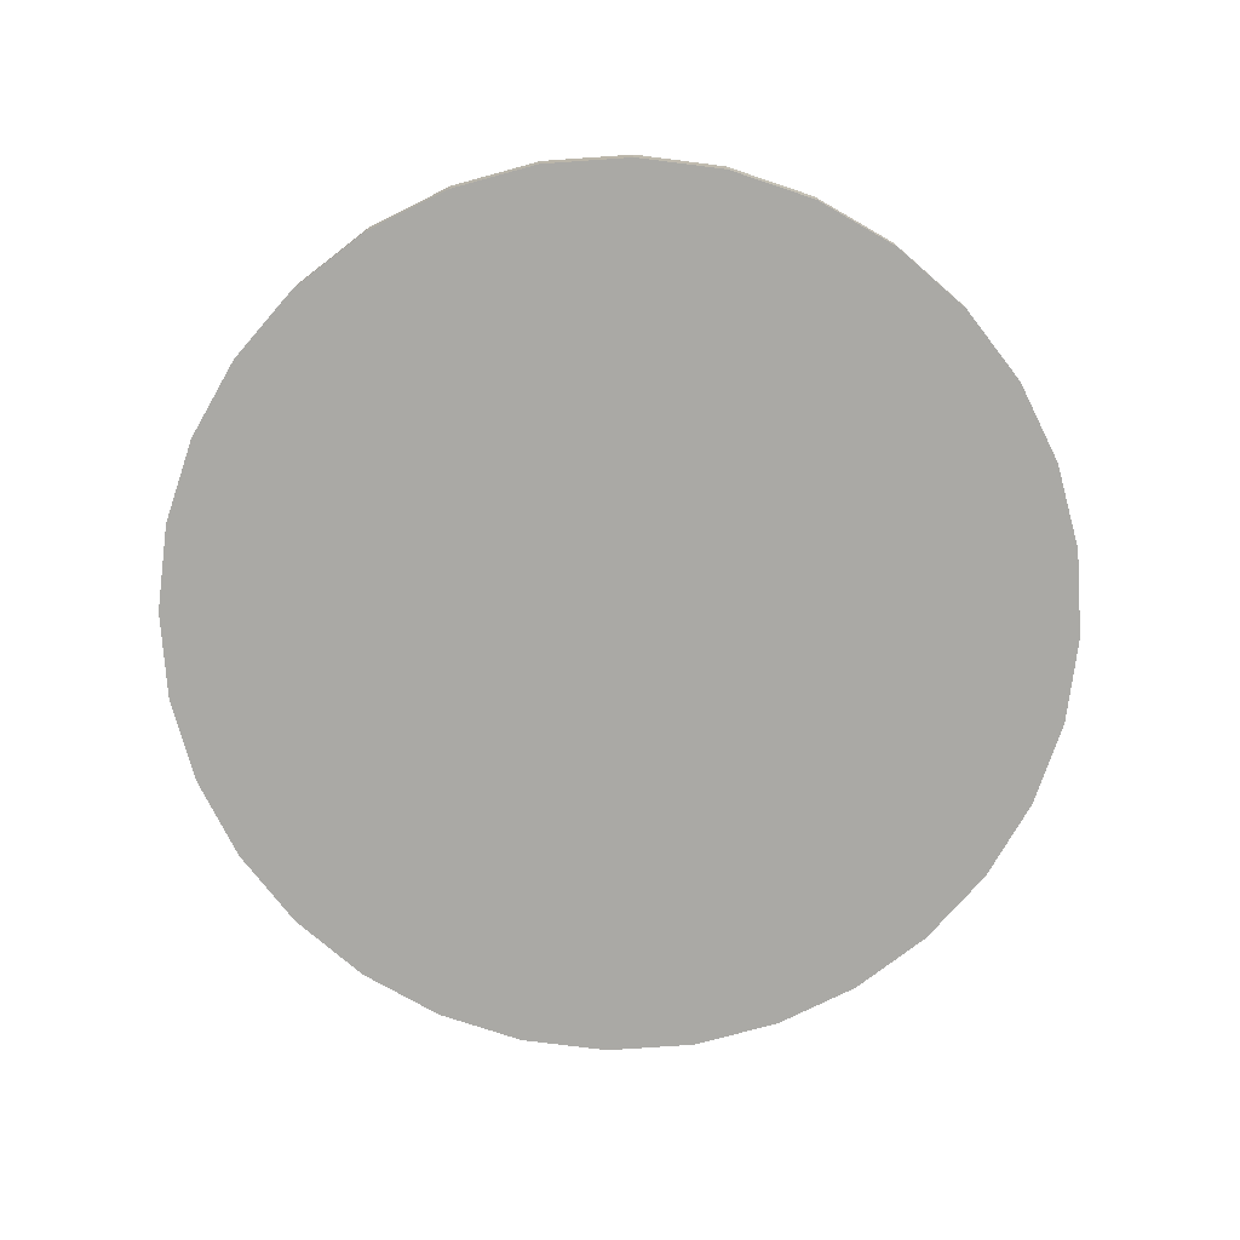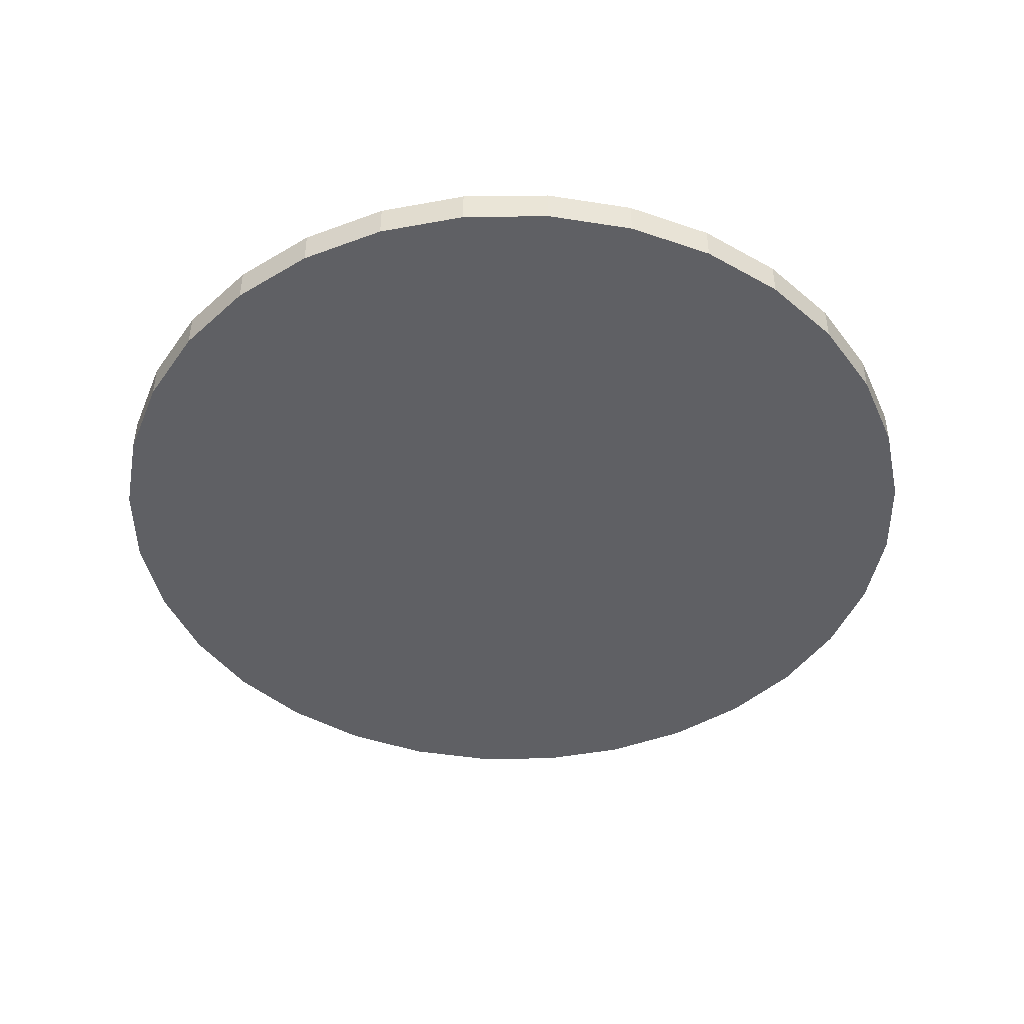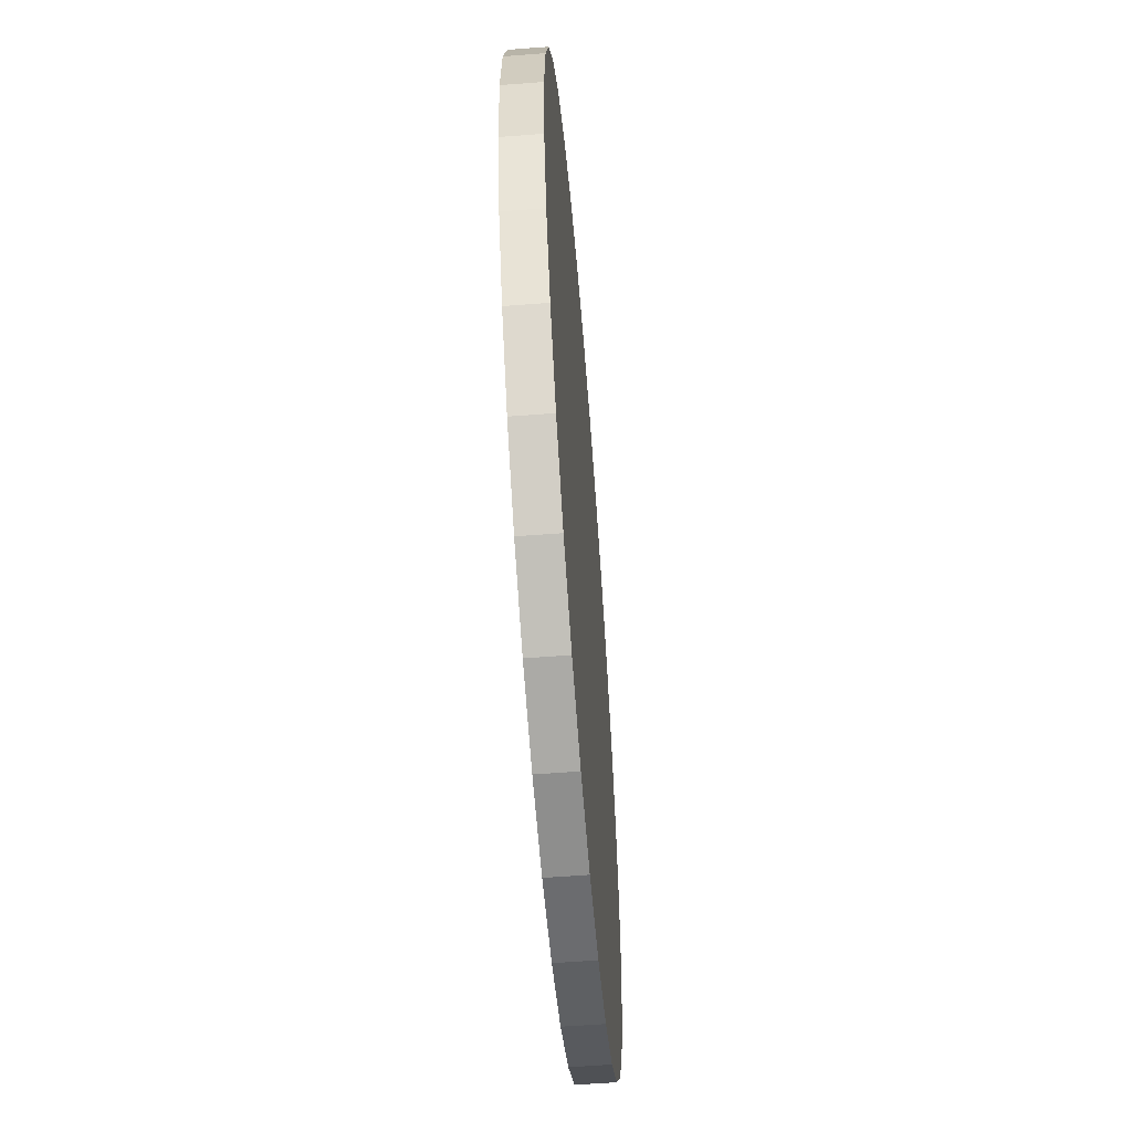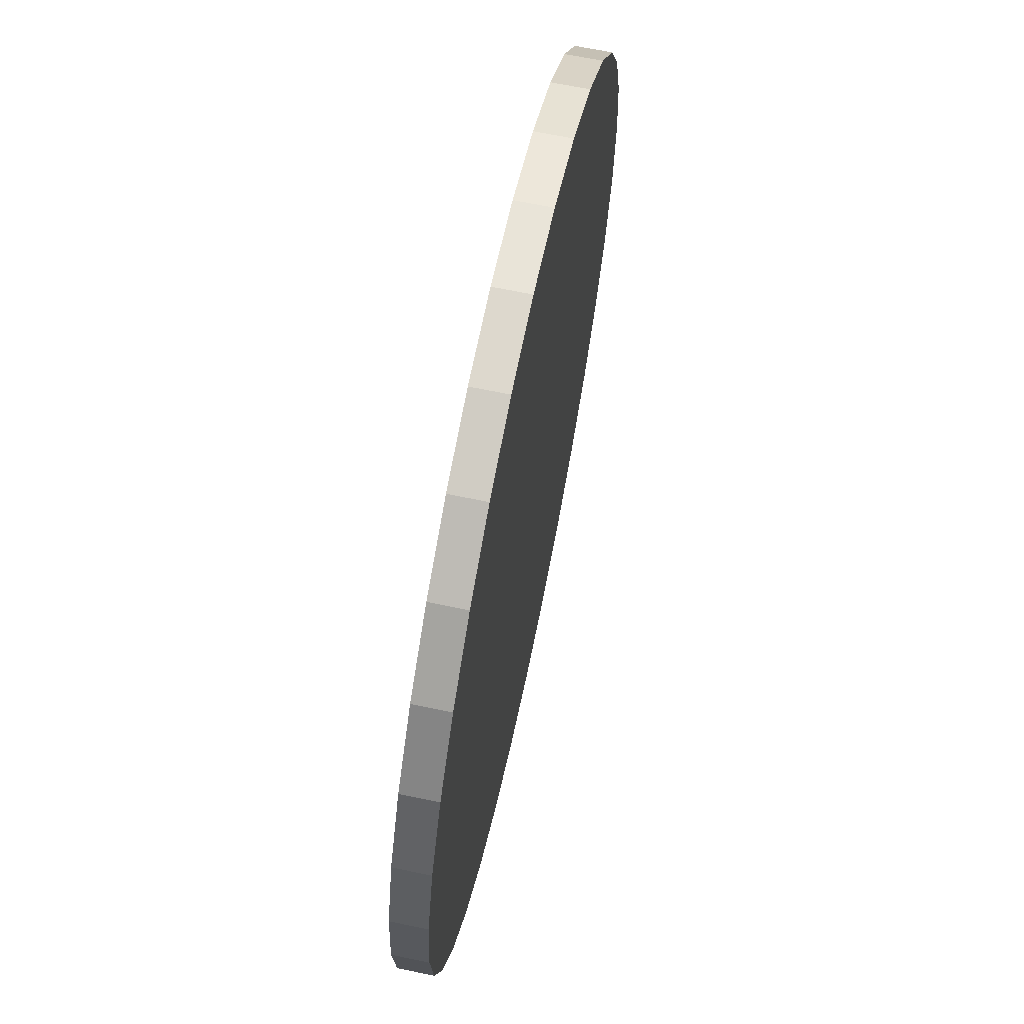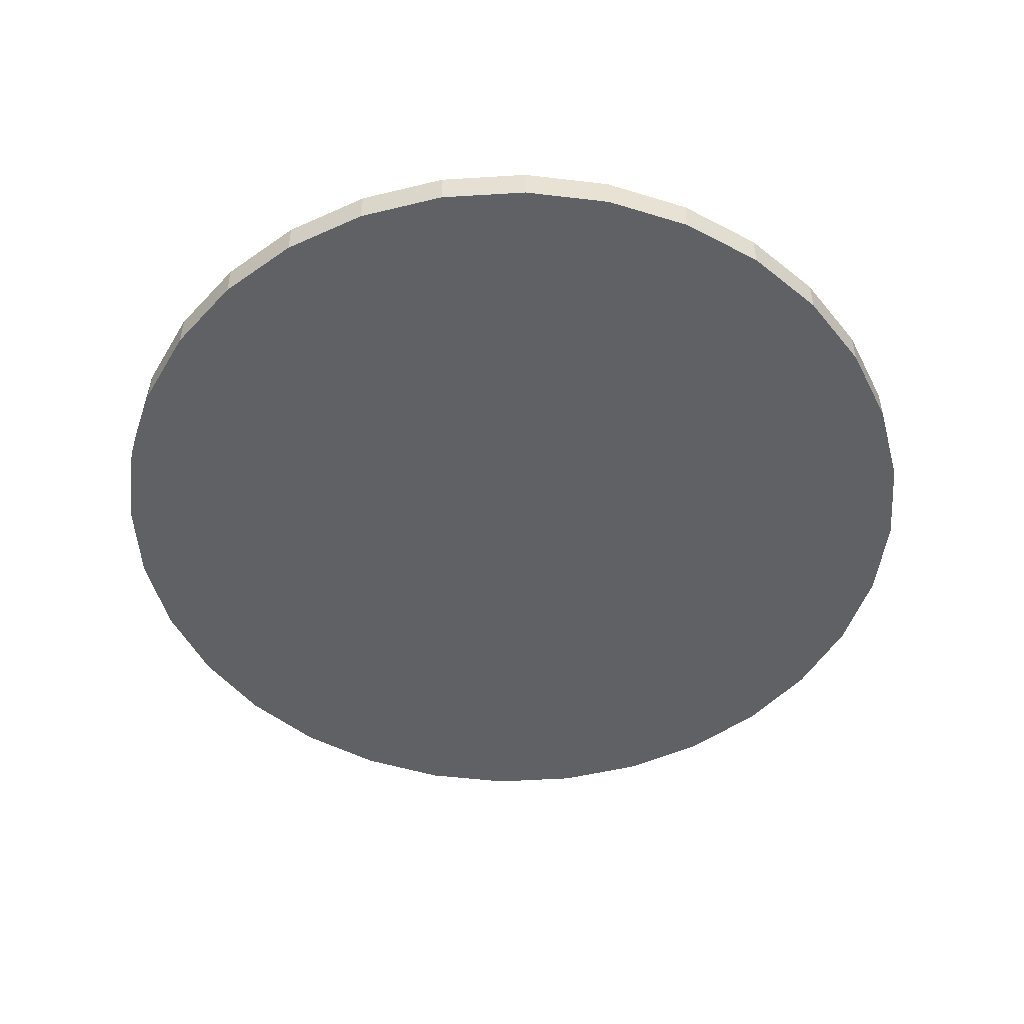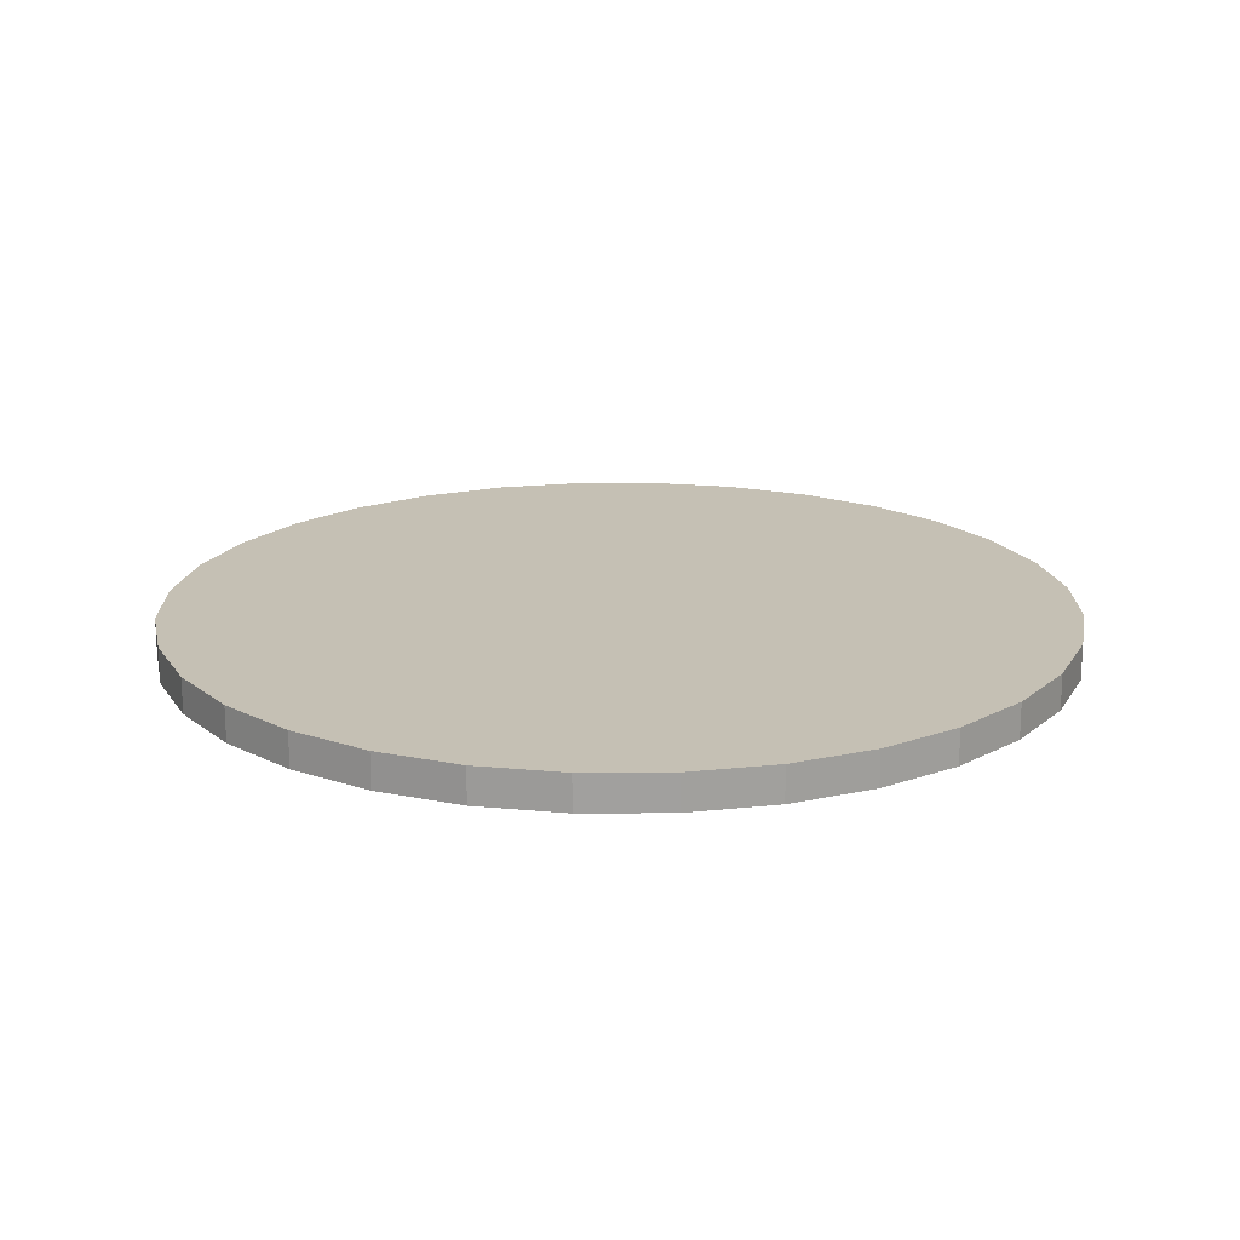
<metadata>
{"format":"obj","ext":"obj","renderer":"f3d","projection":"perspective","resolution":1024,"background":"white","views":[{"elev":-75.3,"azim":99.6,"up":"+Y"},{"elev":-45.1,"azim":40.2,"up":"+Y"},{"elev":-59.2,"azim":94.5,"up":"+Z"},{"elev":66.5,"azim":-78.2,"up":"+Z"},{"elev":-50.1,"azim":155.7,"up":"+Y"},{"elev":18.3,"azim":16.2,"up":"+Y"}]}
</metadata>
<code>
o 8.1
v 2.576 0.0209 -1.819
v 2.576 0.04834 -1.819
v 2.644 0.0209 -1.812
v 2.644 0.04834 -1.812
v 2.709 0.0209 -1.793
v 2.709 0.04834 -1.793
v 2.769 0.0209 -1.761
v 2.769 0.04834 -1.761
v 2.821 0.0209 -1.718
v 2.821 0.04834 -1.718
v 2.864 0.0209 -1.665
v 2.864 0.04834 -1.665
v 2.896 0.0209 -1.605
v 2.896 0.04834 -1.605
v 2.916 0.0209 -1.54
v 2.916 0.04834 -1.54
v 2.922 0.0209 -1.473
v 2.922 0.04834 -1.473
v 2.916 0.0209 -1.405
v 2.916 0.04834 -1.405
v 2.896 0.0209 -1.34
v 2.896 0.04834 -1.34
v 2.864 0.0209 -1.28
v 2.864 0.04834 -1.28
v 2.821 0.0209 -1.228
v 2.821 0.04834 -1.228
v 2.769 0.0209 -1.185
v 2.769 0.04834 -1.185
v 2.709 0.0209 -1.153
v 2.709 0.04834 -1.153
v 2.644 0.0209 -1.133
v 2.644 0.04834 -1.133
v 2.576 0.0209 -1.127
v 2.576 0.04834 -1.127
v 2.509 0.0209 -1.133
v 2.509 0.04834 -1.133
v 2.444 0.0209 -1.153
v 2.444 0.04834 -1.153
v 2.384 0.0209 -1.185
v 2.384 0.04834 -1.185
v 2.331 0.0209 -1.228
v 2.331 0.04834 -1.228
v 2.288 0.0209 -1.28
v 2.288 0.04834 -1.28
v 2.256 0.0209 -1.34
v 2.256 0.04834 -1.34
v 2.237 0.0209 -1.405
v 2.237 0.04834 -1.405
v 2.23 0.0209 -1.473
v 2.23 0.04834 -1.473
v 2.237 0.0209 -1.54
v 2.237 0.04834 -1.54
v 2.256 0.0209 -1.605
v 2.256 0.04834 -1.605
v 2.288 0.0209 -1.665
v 2.288 0.04834 -1.665
v 2.331 0.0209 -1.718
v 2.331 0.04834 -1.718
v 2.384 0.0209 -1.761
v 2.384 0.04834 -1.761
v 2.444 0.0209 -1.793
v 2.444 0.04834 -1.793
v 2.509 0.0209 -1.812
v 2.509 0.04834 -1.812
f 2 3 1
f 4 5 3
f 6 7 5
f 8 9 7
f 10 11 9
f 12 13 11
f 14 15 13
f 16 17 15
f 18 19 17
f 20 21 19
f 22 23 21
f 24 25 23
f 26 27 25
f 28 29 27
f 30 31 29
f 32 33 31
f 34 35 33
f 36 37 35
f 38 39 37
f 40 41 39
f 42 43 41
f 44 45 43
f 46 47 45
f 48 49 47
f 50 51 49
f 52 53 51
f 54 55 53
f 56 57 55
f 58 59 57
f 60 61 59
f 38 22 6
f 62 63 61
f 64 1 63
f 31 47 63
f 2 4 3
f 4 6 5
f 6 8 7
f 8 10 9
f 10 12 11
f 12 14 13
f 14 16 15
f 16 18 17
f 18 20 19
f 20 22 21
f 22 24 23
f 24 26 25
f 26 28 27
f 28 30 29
f 30 32 31
f 32 34 33
f 34 36 35
f 36 38 37
f 38 40 39
f 40 42 41
f 42 44 43
f 44 46 45
f 46 48 47
f 48 50 49
f 50 52 51
f 52 54 53
f 54 56 55
f 56 58 57
f 58 60 59
f 60 62 61
f 6 4 2
f 2 64 62
f 62 60 58
f 58 56 54
f 54 52 50
f 50 48 46
f 46 44 42
f 42 40 38
f 38 36 34
f 34 32 30
f 30 28 26
f 26 24 22
f 22 20 18
f 18 16 14
f 14 12 10
f 10 8 6
f 6 2 62
f 62 58 54
f 54 50 46
f 46 42 38
f 38 34 30
f 30 26 22
f 22 18 14
f 14 10 6
f 6 62 54
f 54 46 38
f 38 30 22
f 22 14 6
f 6 54 38
f 62 64 63
f 64 2 1
f 63 1 3
f 3 5 7
f 7 9 11
f 11 13 15
f 15 17 19
f 19 21 23
f 23 25 27
f 27 29 31
f 31 33 35
f 35 37 39
f 39 41 43
f 43 45 47
f 47 49 51
f 51 53 55
f 55 57 59
f 59 61 63
f 63 3 7
f 7 11 15
f 15 19 23
f 23 27 31
f 31 35 39
f 39 43 47
f 47 51 55
f 55 59 63
f 63 7 15
f 15 23 31
f 31 39 47
f 47 55 63
f 63 15 31

</code>
